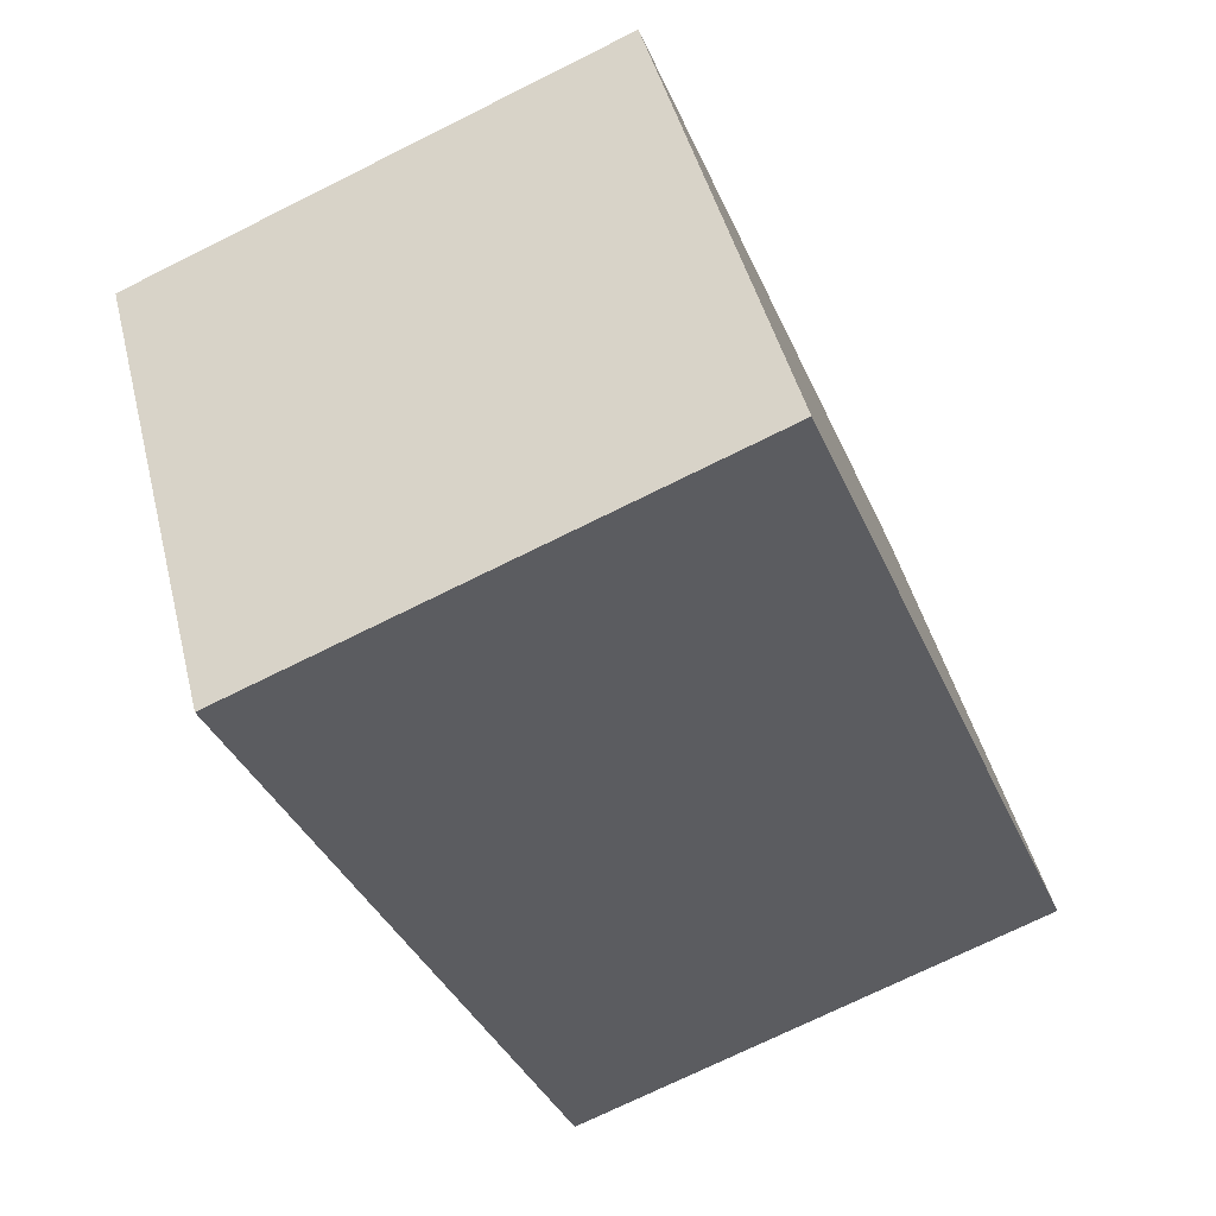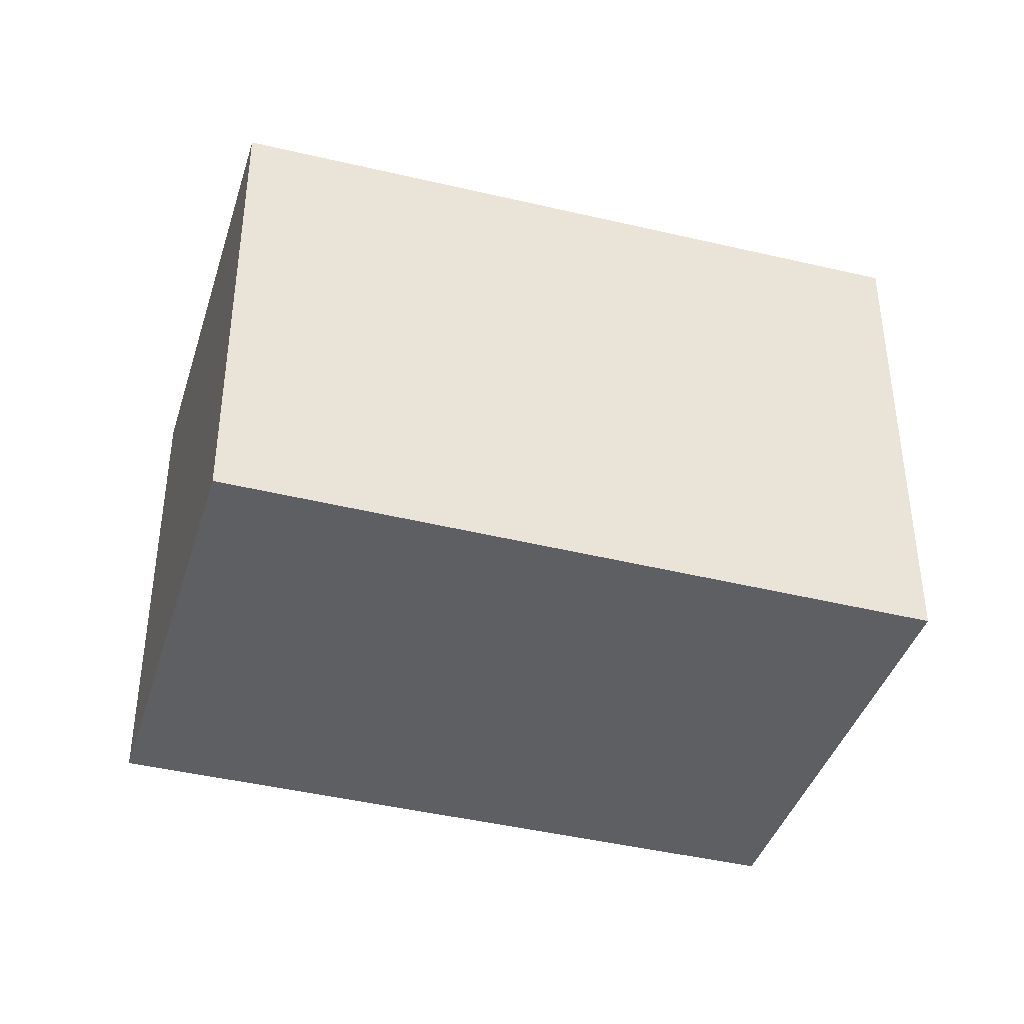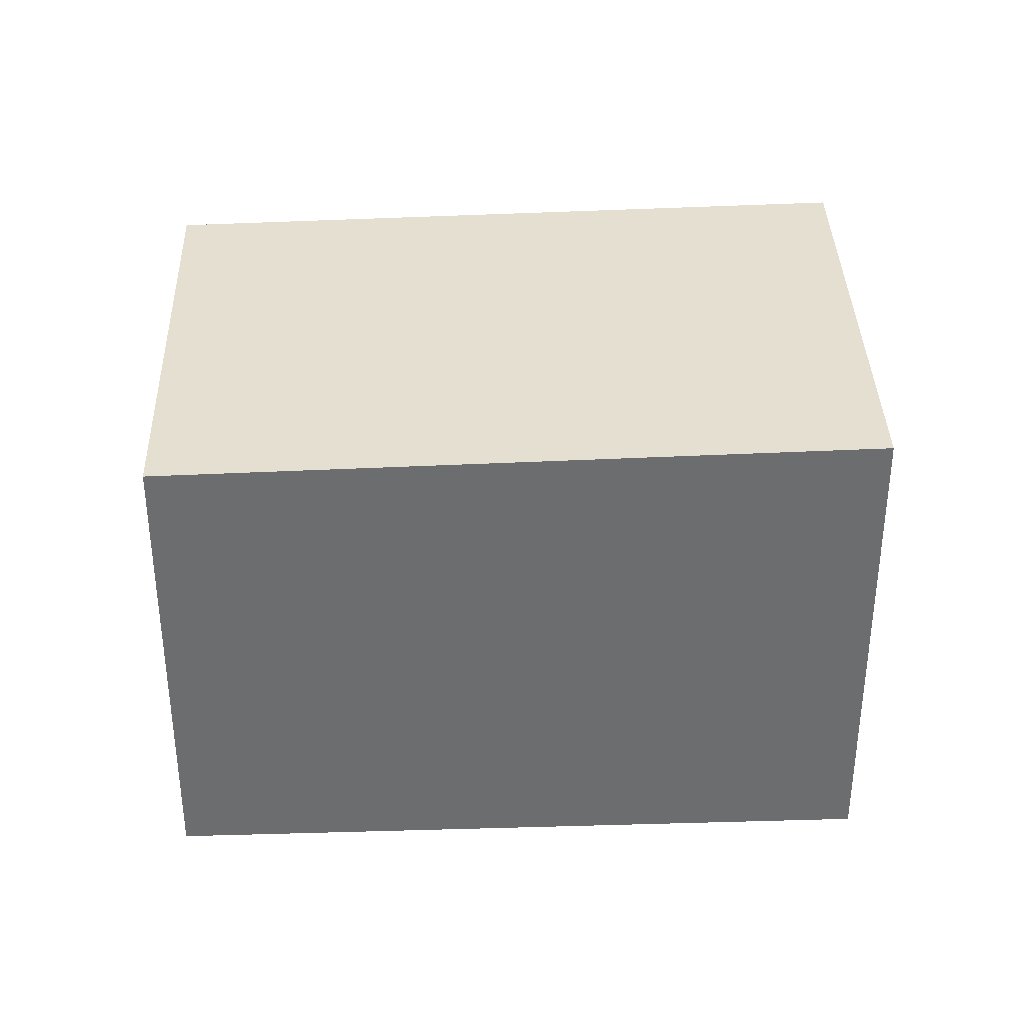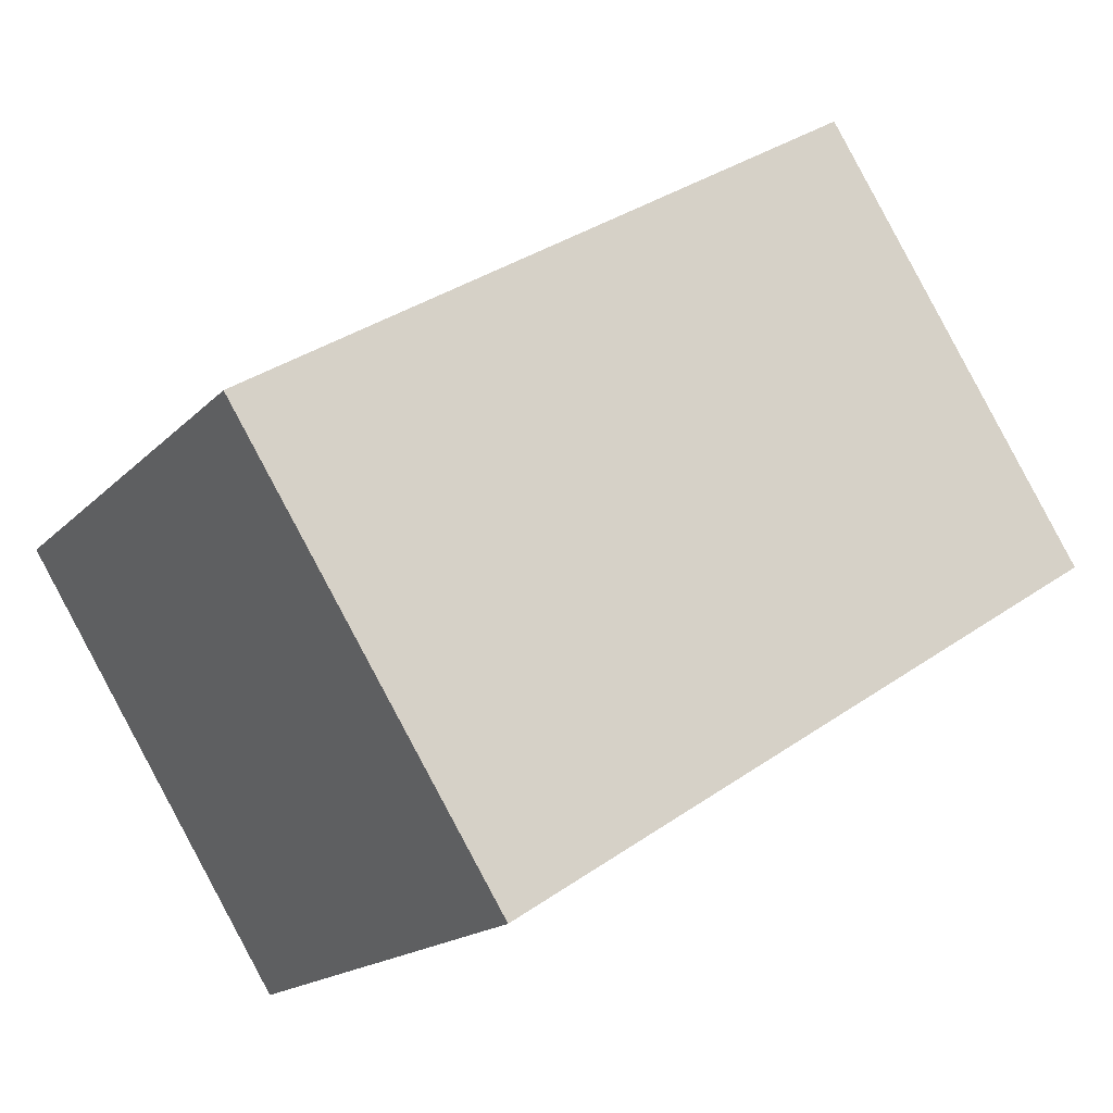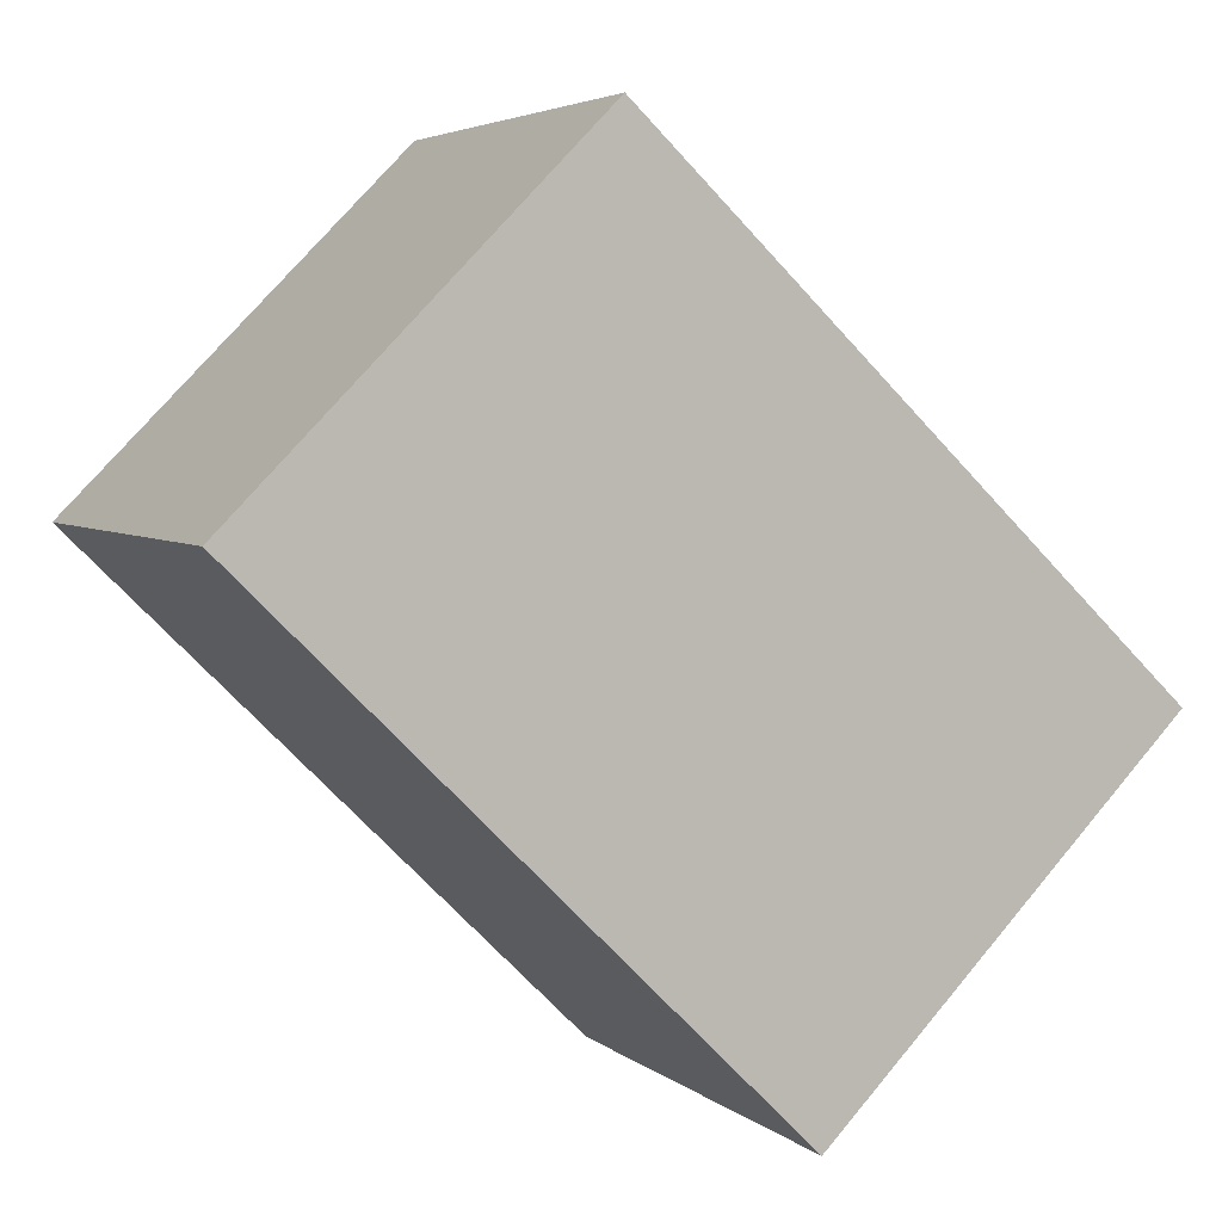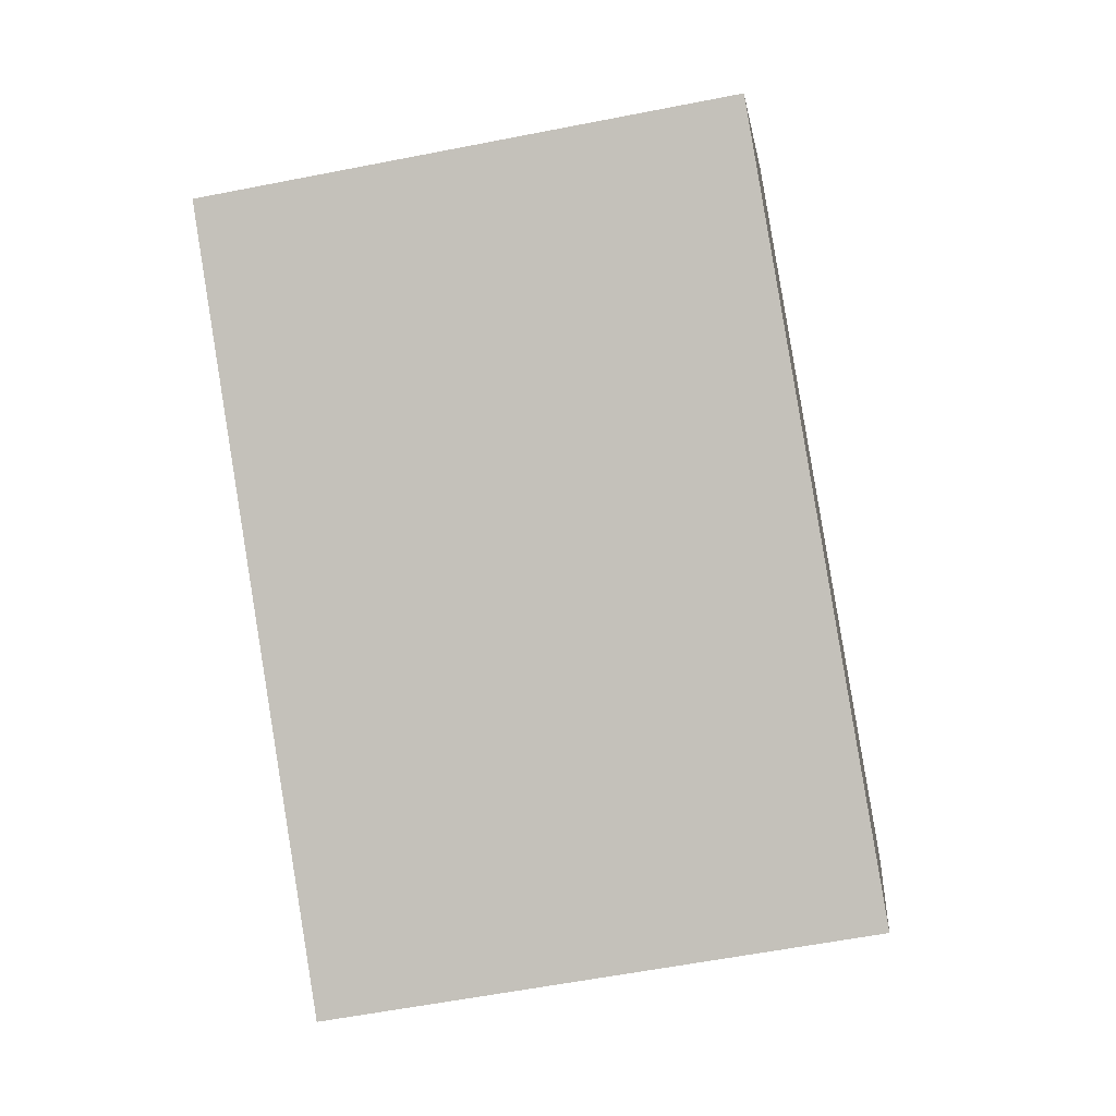
<metadata>
{"format":"obj","ext":"obj","renderer":"f3d","projection":"perspective","resolution":1024,"background":"white","views":[{"elev":-72.2,"azim":-63.5,"up":"+Y"},{"elev":-40.5,"azim":-164.7,"up":"+Z"},{"elev":36.3,"azim":-149.8,"up":"+Z"},{"elev":-16.9,"azim":-28.2,"up":"+Y"},{"elev":72.3,"azim":-140.1,"up":"+Y"},{"elev":-57.7,"azim":101.6,"up":"+Y"}]}
</metadata>
<code>
v -2124 -344.8 2.022
v -2125 -343.1 1.996
v -2123 -341.6 1.938
v -2122 -343.2 1.963
v -2125 -343.1 1.996
v -2124 -344.8 2.022
v -2124 -344.8 0
v -2125 -343.1 0
v -2123 -341.6 1.938
v -2125 -343.1 1.996
v -2125 -343.1 0
v -2123 -341.6 0
v -2122 -343.2 1.963
v -2123 -341.6 1.938
v -2123 -341.6 0
v -2122 -343.2 -2.22e-16
v -2124 -344.8 2.022
v -2122 -343.2 1.963
v -2122 -343.2 -2.22e-16
v -2124 -344.8 0
v -2124 -344.8 0
v -2125 -343.1 0
v -2123 -341.6 0
v -2122 -343.2 0
f 2 3 4 1
f 6 7 8 5
f 10 11 12 9
f 14 15 16 13
f 18 19 20 17
f 22 23 24 21

</code>
